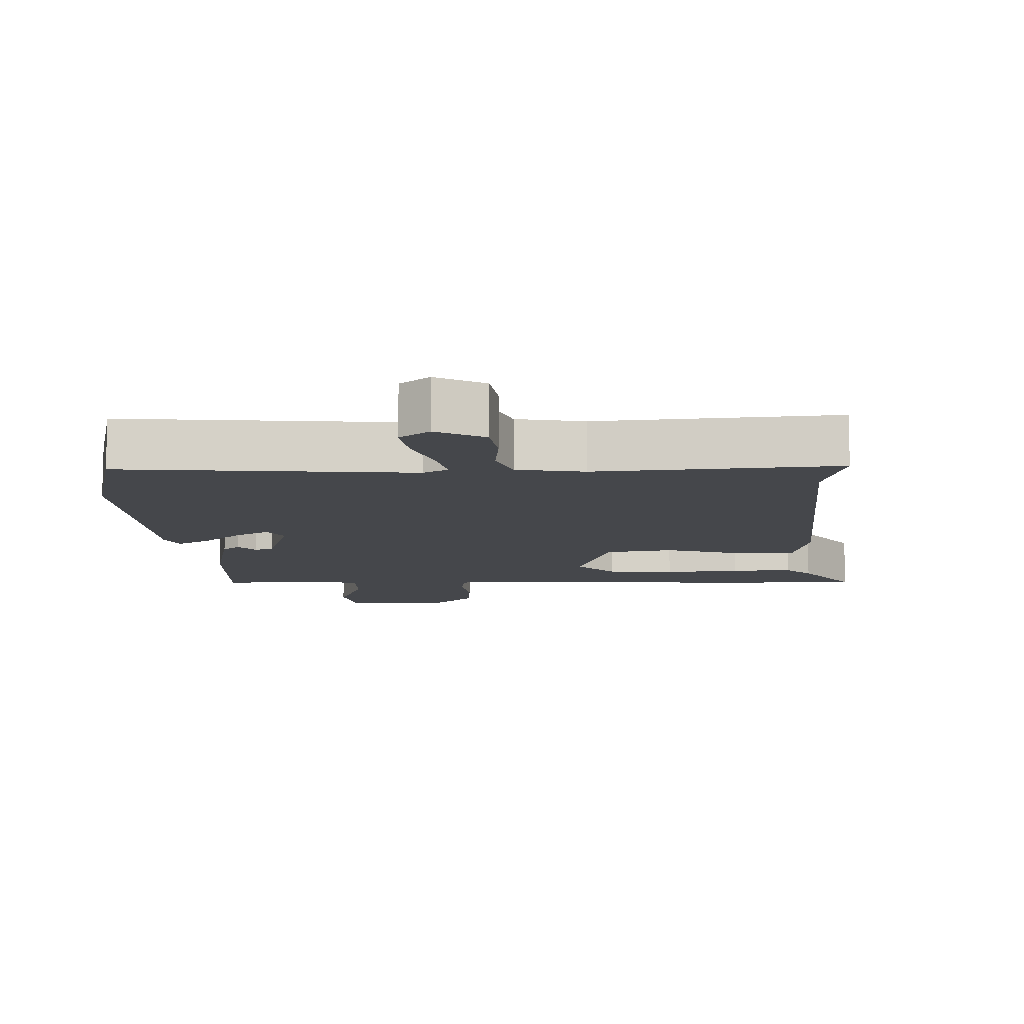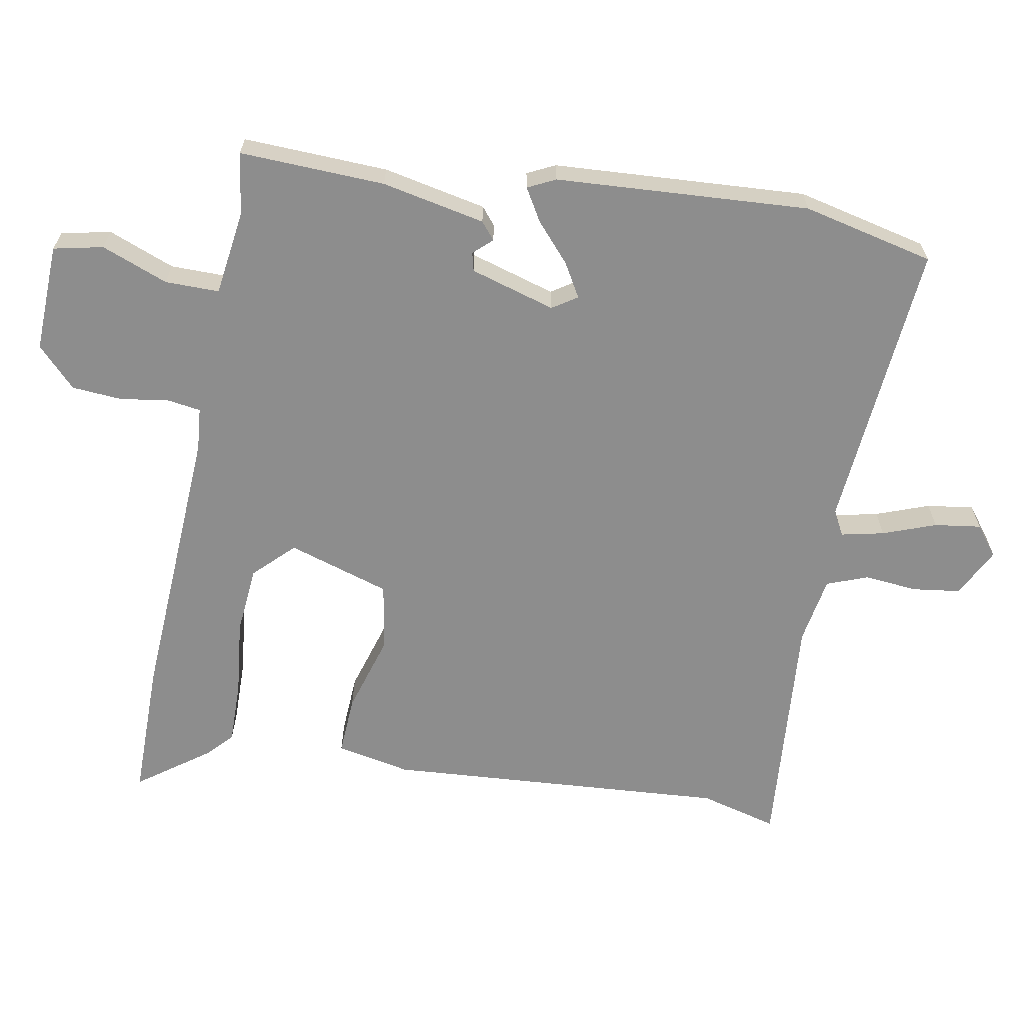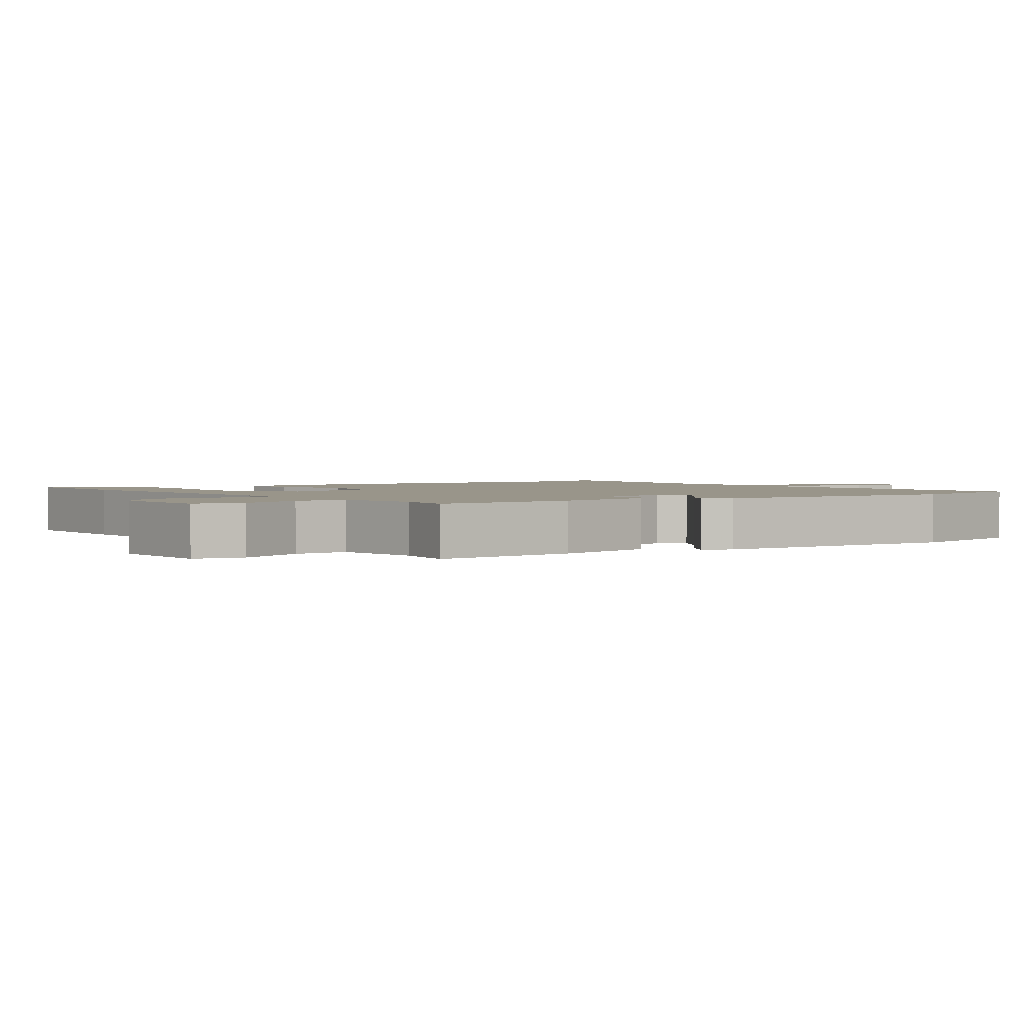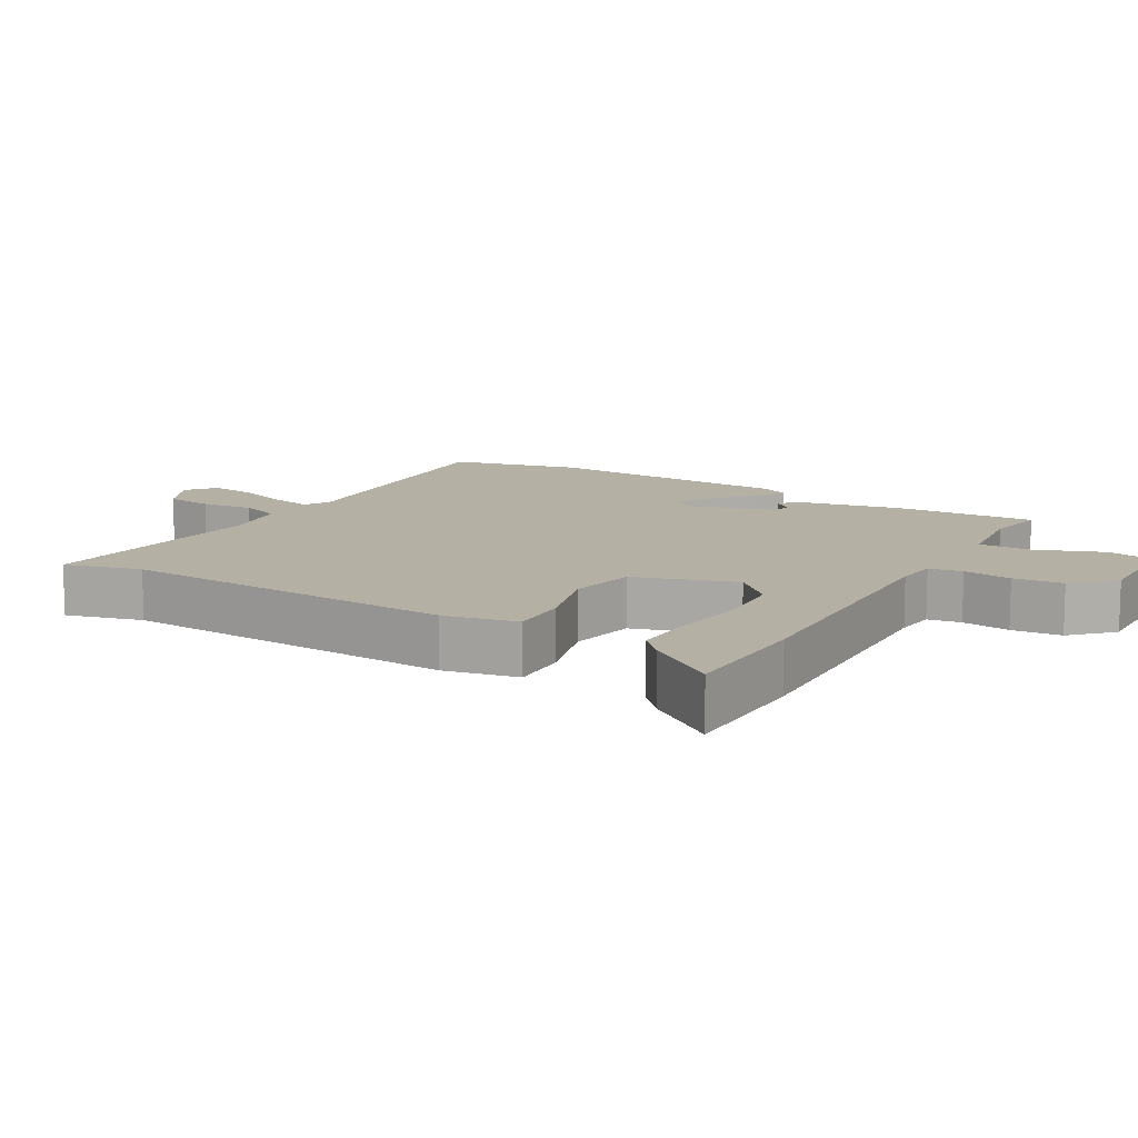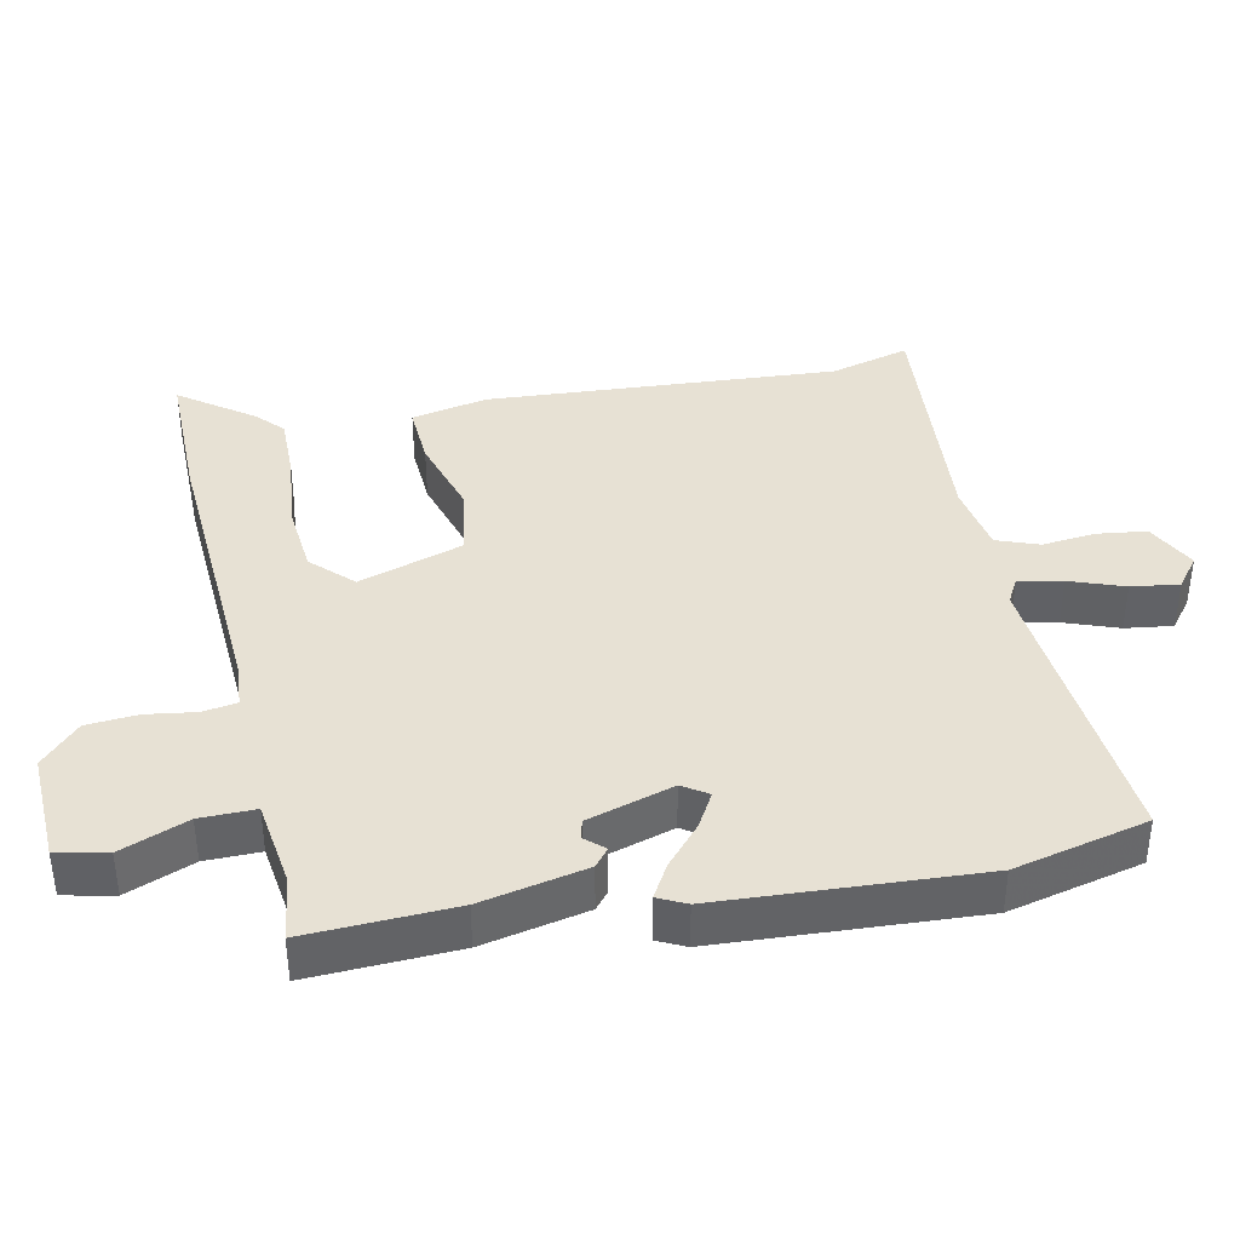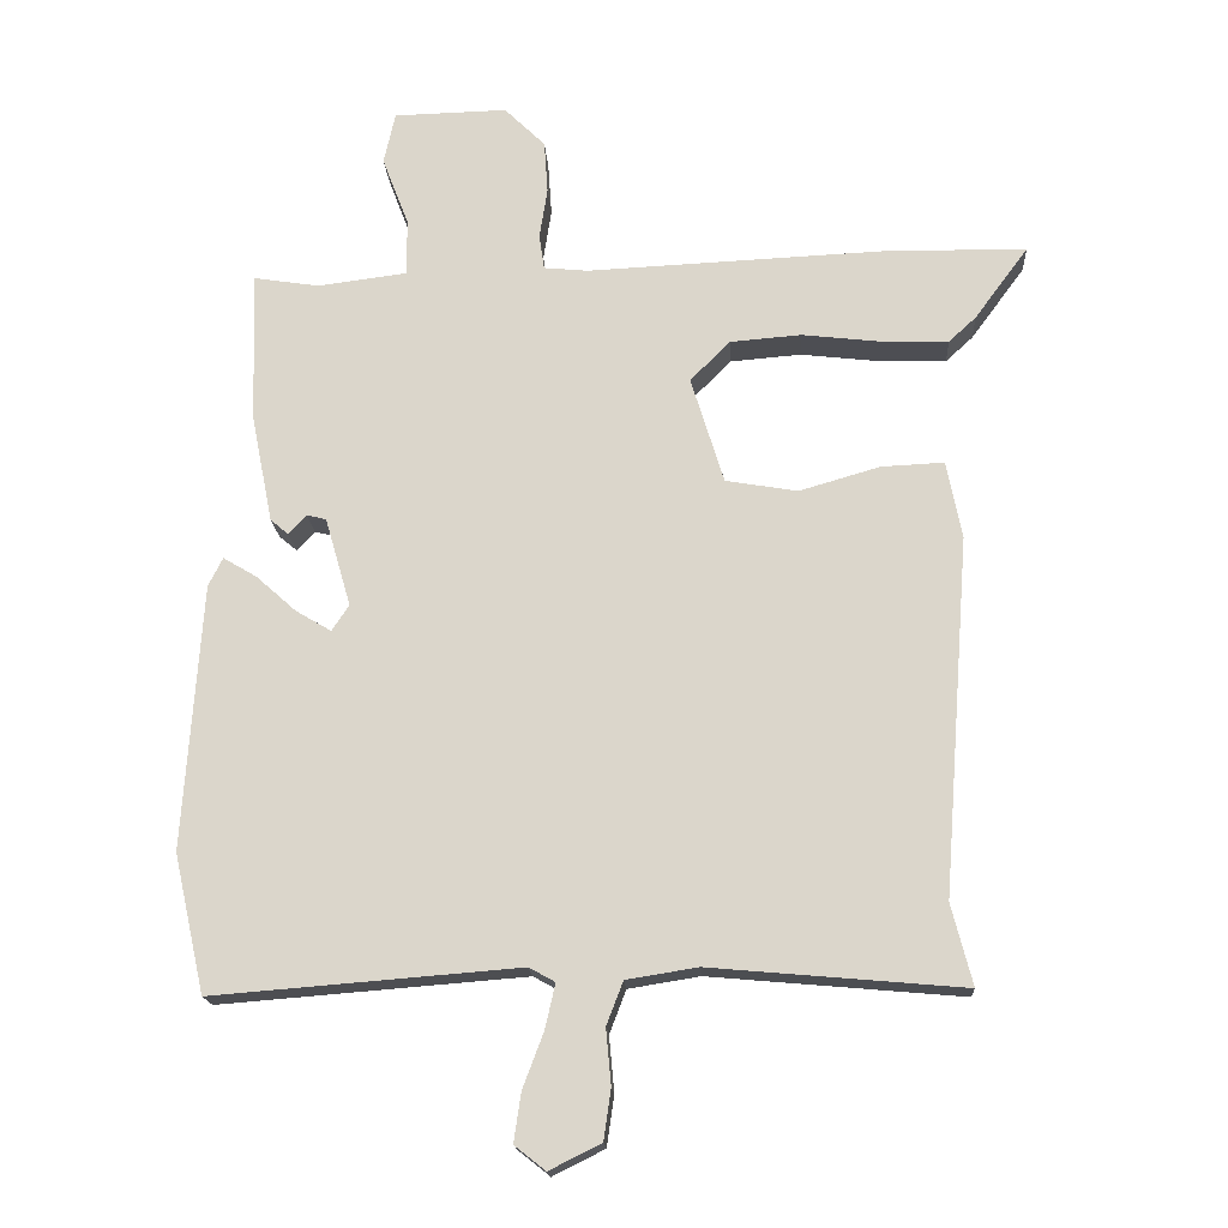
<metadata>
{"format":"obj","ext":"obj","renderer":"f3d","projection":"perspective","resolution":1024,"background":"white","views":[{"elev":-10.4,"azim":-178.6,"up":"+Y"},{"elev":-64.6,"azim":79.3,"up":"+Y"},{"elev":2.0,"azim":53.0,"up":"+Y"},{"elev":11.6,"azim":-59.9,"up":"+Y"},{"elev":39.6,"azim":77.6,"up":"+Y"},{"elev":-17.4,"azim":-176.7,"up":"+Z"}]}
</metadata>
<code>
v 0.535 0.07 -0.344
v 0.492 0.07 -0.536
v 0.066 0.07 -0.502
v 0.03 0.07 -0.522
v 0.044 0.07 -0.584
v 0.073 0.07 -0.661
v 0.083 0.07 -0.729
v 0.04 0.07 -0.763
v -0.032 0.07 -0.727
v -0.042 0.07 -0.657
v -0.035 0.07 -0.58
v -0.058 0.07 -0.52
v -0.157 0.07 -0.504
v -0.509 0.07 -0.535
v -0.48 0.07 -0.422
v -0.518 0.07 0.076
v -0.497 0.07 0.184
v -0.41 0.07 0.18
v -0.297 0.07 0.147
v -0.197 0.07 0.164
v -0.151 0.07 0.313
v -0.207 0.07 0.369
v -0.306 0.07 0.377
v -0.418 0.07 0.364
v -0.509 0.07 0.362
v -0.547 0.07 0.397
v -0.622 0.07 0.499
v -0.421 0.07 0.501
v -0.009 0.07 0.482
v 0.053 0.07 0.488
v 0.06 0.07 0.537
v 0.049 0.07 0.608
v 0.054 0.07 0.681
v 0.111 0.07 0.737
v 0.269 0.07 0.733
v 0.285 0.07 0.661
v 0.248 0.07 0.564
v 0.248 0.07 0.485
v 0.373 0.07 0.469
v 0.464 0.07 0.483
v 0.457 0.07 0.271
v 0.427 0.07 0.12
v 0.402 0.07 0.099
v 0.377 0.07 0.126
v 0.35 0.07 0.119
v 0.314 0.07 -0.005
v 0.338 0.07 -0.041
v 0.387 0.07 -0.012
v 0.443 0.07 0.038
v 0.49 0.07 0.066
v 0.51 0.07 0.026
v 0.535 0 -0.344
v 0.492 0 -0.536
v 0.066 0 -0.502
v 0.03 0 -0.522
v 0.044 0 -0.584
v 0.073 0 -0.661
v 0.083 0 -0.729
v 0.04 0 -0.763
v -0.032 0 -0.727
v -0.042 0 -0.657
v -0.035 0 -0.58
v -0.058 0 -0.52
v -0.157 0 -0.504
v -0.509 0 -0.535
v -0.48 0 -0.422
v -0.518 0 0.076
v -0.497 0 0.184
v -0.41 0 0.18
v -0.297 0 0.147
v -0.197 0 0.164
v -0.151 0 0.313
v -0.207 0 0.369
v -0.306 0 0.377
v -0.418 0 0.364
v -0.509 0 0.362
v -0.547 0 0.397
v -0.622 0 0.499
v -0.421 0 0.501
v -0.009 0 0.482
v 0.053 0 0.488
v 0.06 0 0.537
v 0.049 0 0.608
v 0.054 0 0.681
v 0.111 0 0.737
v 0.269 0 0.733
v 0.285 0 0.661
v 0.248 0 0.564
v 0.248 0 0.485
v 0.373 0 0.469
v 0.464 0 0.483
v 0.457 0 0.271
v 0.427 0 0.12
v 0.402 0 0.099
v 0.377 0 0.126
v 0.35 0 0.119
v 0.314 0 -0.005
v 0.338 0 -0.041
v 0.387 0 -0.012
v 0.443 0 0.038
v 0.49 0 0.066
v 0.51 0 0.026
f 1 2 3
f 51 1 3
f 50 51 3
f 49 50 3
f 48 49 3
f 47 48 3 4
f 46 47 4
f 45 46 4
f 42 43 44
f 41 42 44
f 40 41 44
f 39 40 44
f 38 39 44 45
f 35 36 37
f 34 35 37
f 33 34 37
f 32 33 37
f 31 32 37
f 30 31 37 38
f 38 45 4
f 30 38 4
f 29 30 4
f 27 28 29
f 26 27 29
f 25 26 29
f 24 25 29
f 23 24 29
f 17 18 19
f 16 17 19
f 15 16 19
f 15 19 20
f 14 15 20
f 13 14 20
f 12 13 20 21
f 9 10 11
f 8 9 11
f 7 8 11
f 6 7 11
f 5 6 11
f 4 5 11 12
f 29 4 12 21
f 22 23 29
f 21 22 29
f 54 53 52
f 54 52 102
f 54 102 101
f 54 101 100
f 54 100 99
f 55 54 99 98
f 55 98 97
f 55 97 96
f 95 94 93
f 95 93 92
f 95 92 91
f 95 91 90
f 96 95 90 89
f 88 87 86
f 88 86 85
f 88 85 84
f 88 84 83
f 88 83 82
f 89 88 82 81
f 55 96 89
f 55 89 81
f 55 81 80
f 80 79 78
f 80 78 77
f 80 77 76
f 80 76 75
f 80 75 74
f 70 69 68
f 70 68 67
f 70 67 66
f 71 70 66
f 71 66 65
f 71 65 64
f 72 71 64 63
f 62 61 60
f 62 60 59
f 62 59 58
f 62 58 57
f 62 57 56
f 63 62 56 55
f 72 63 55 80
f 80 74 73
f 80 73 72
f 1 52 53 2
f 2 53 54 3
f 3 54 55 4
f 4 55 56 5
f 5 56 57 6
f 6 57 58 7
f 7 58 59 8
f 8 59 60 9
f 9 60 61 10
f 10 61 62 11
f 11 62 63 12
f 12 63 64 13
f 13 64 65 14
f 14 65 66 15
f 15 66 67 16
f 16 67 68 17
f 17 68 69 18
f 18 69 70 19
f 19 70 71 20
f 20 71 72 21
f 21 72 73 22
f 22 73 74 23
f 23 74 75 24
f 24 75 76 25
f 25 76 77 26
f 26 77 78 27
f 27 78 79 28
f 28 79 80 29
f 29 80 81 30
f 30 81 82 31
f 31 82 83 32
f 32 83 84 33
f 33 84 85 34
f 34 85 86 35
f 35 86 87 36
f 36 87 88 37
f 37 88 89 38
f 38 89 90 39
f 39 90 91 40
f 40 91 92 41
f 41 92 93 42
f 42 93 94 43
f 43 94 95 44
f 44 95 96 45
f 45 96 97 46
f 46 97 98 47
f 47 98 99 48
f 48 99 100 49
f 49 100 101 50
f 50 101 102 51
f 51 102 52 1

</code>
